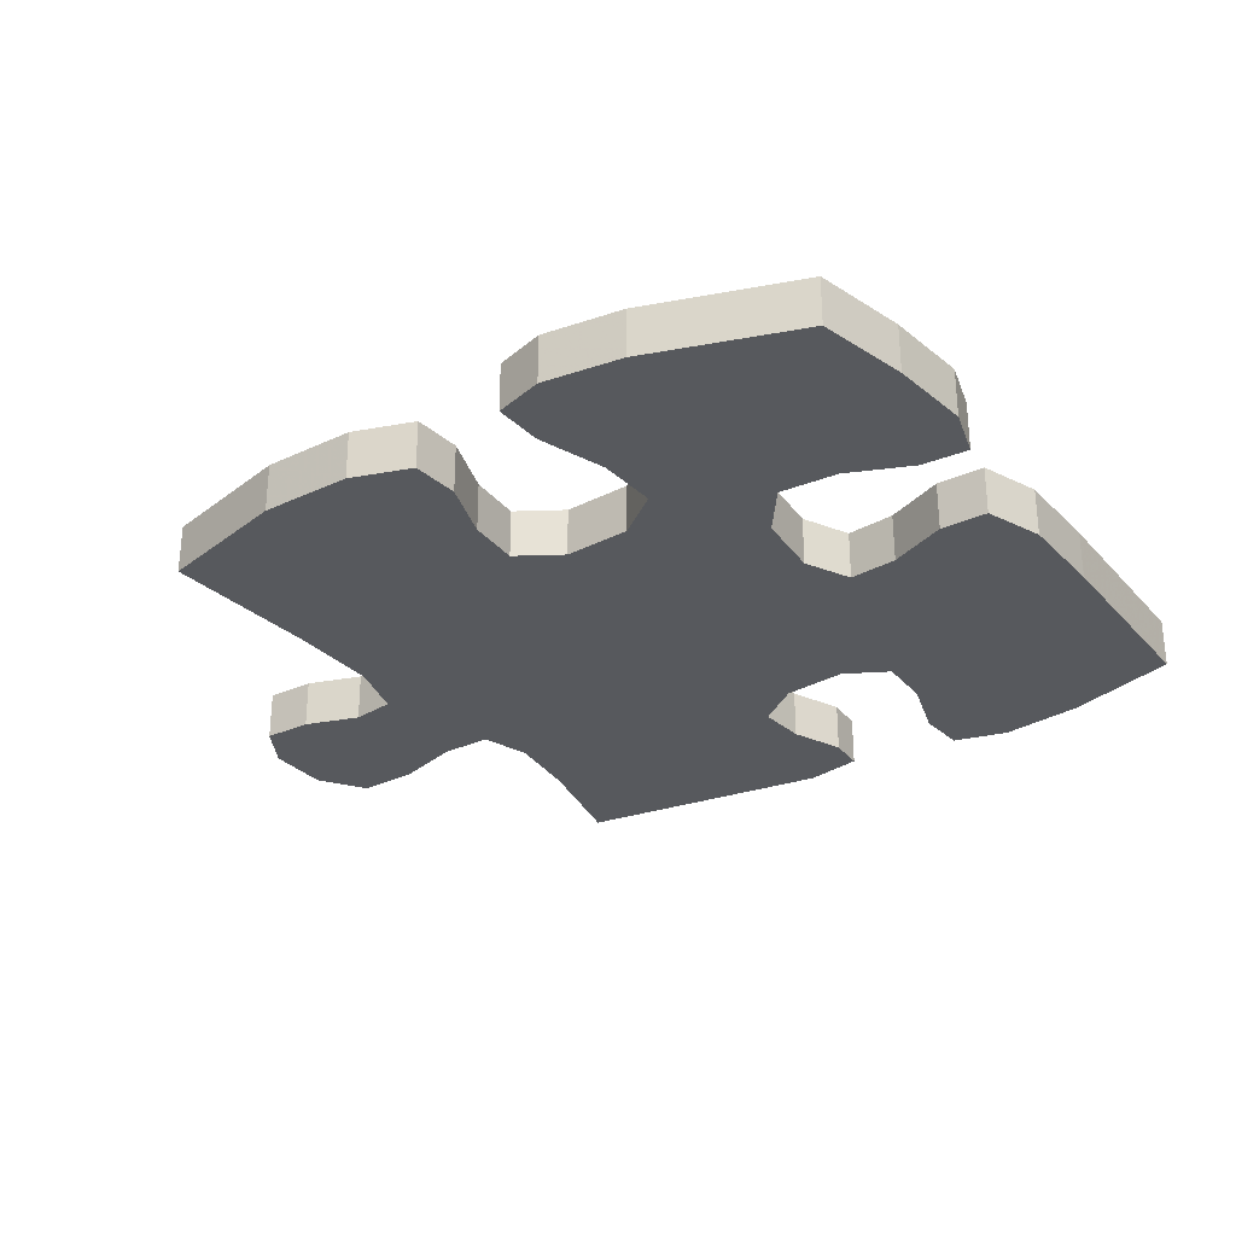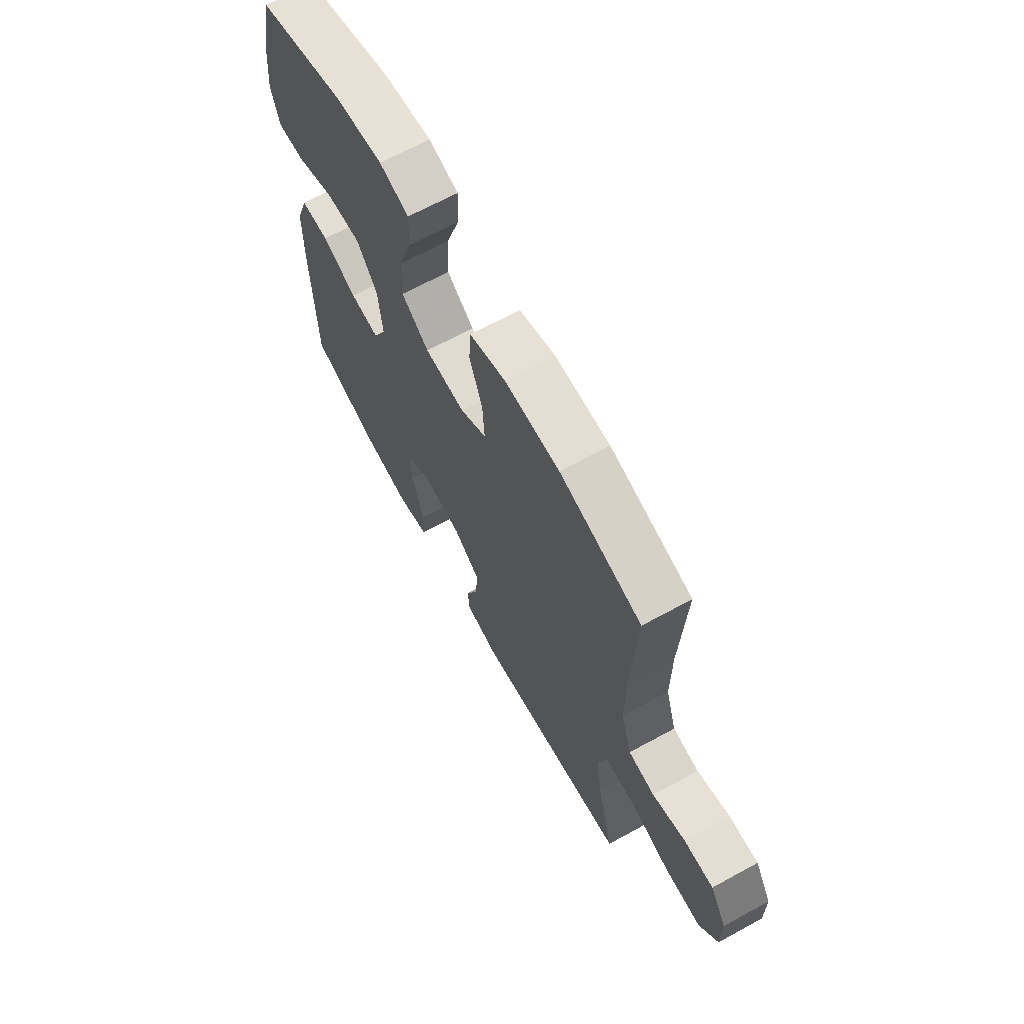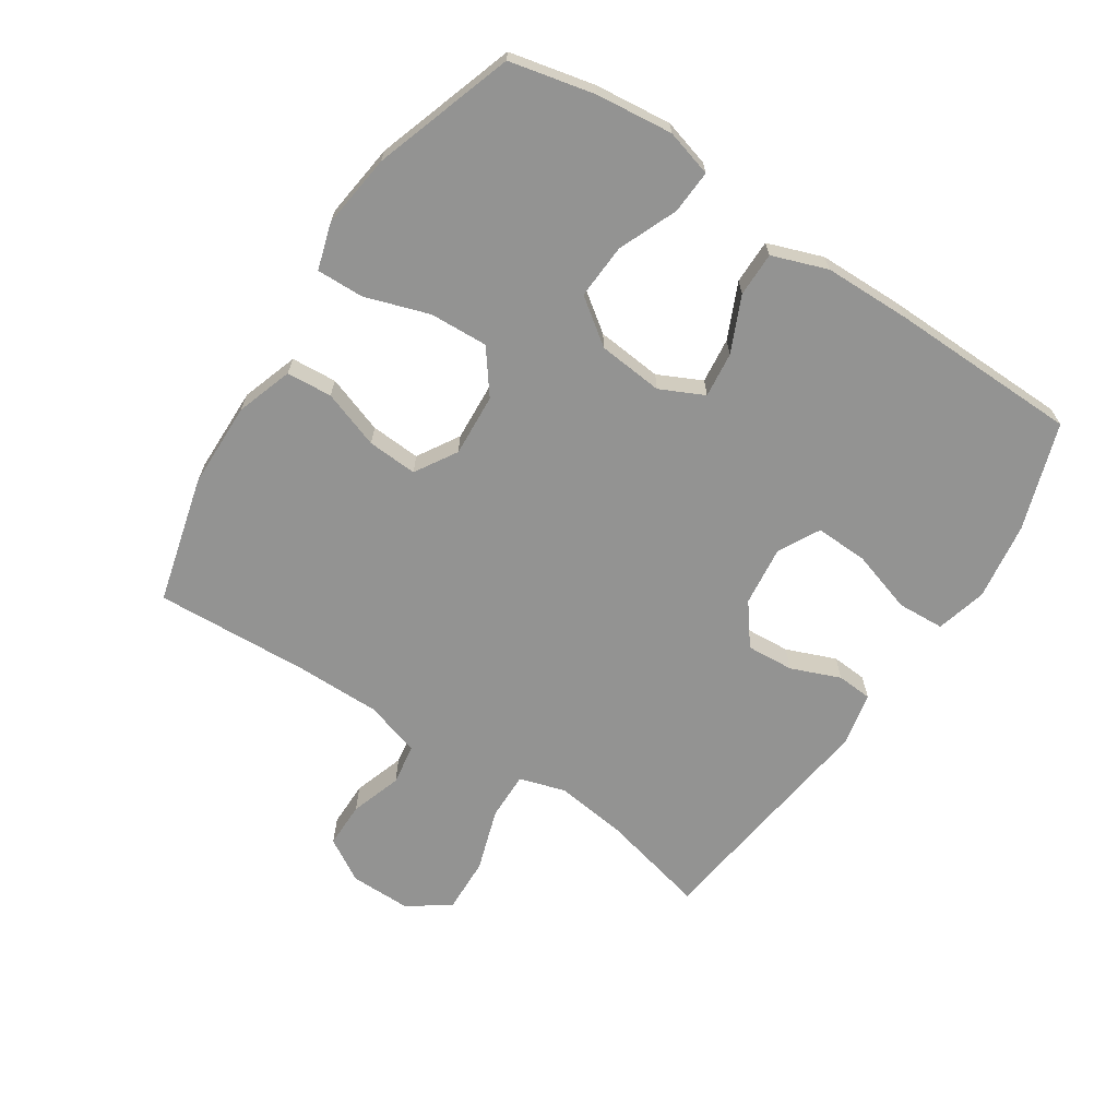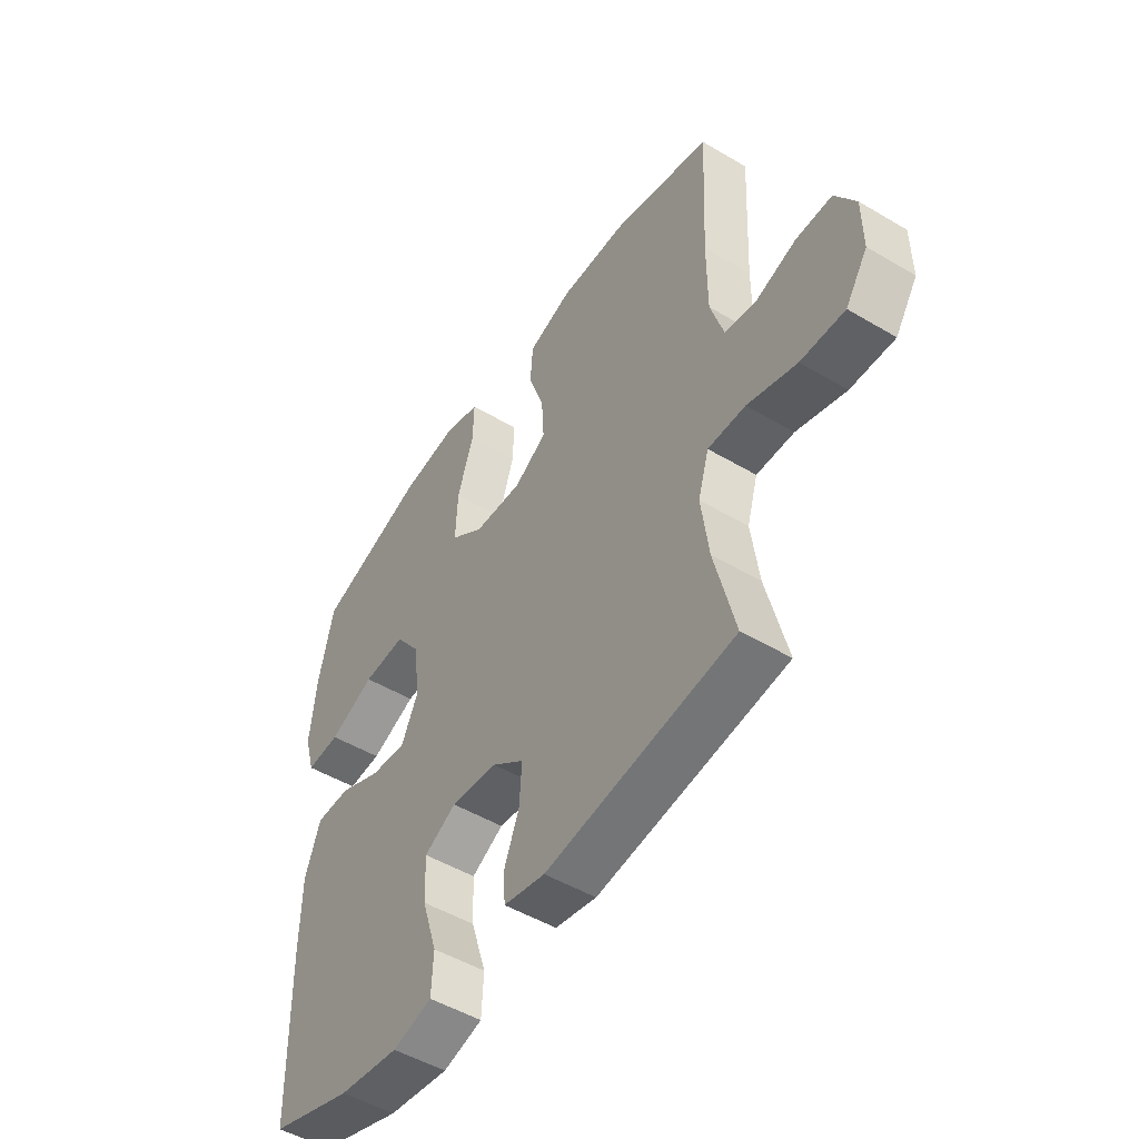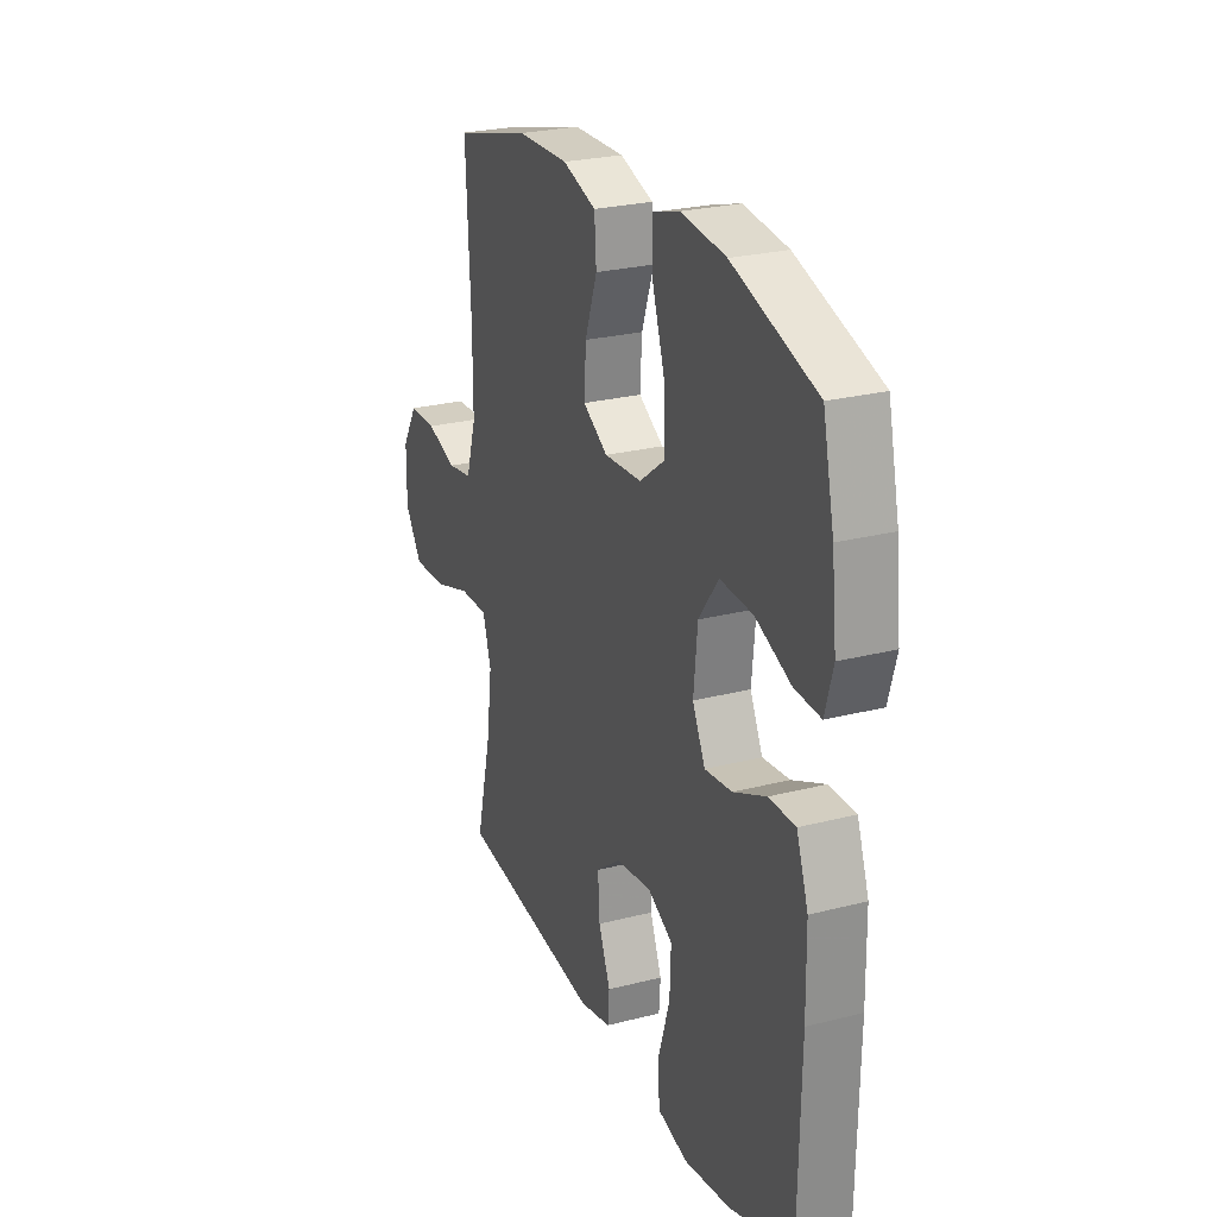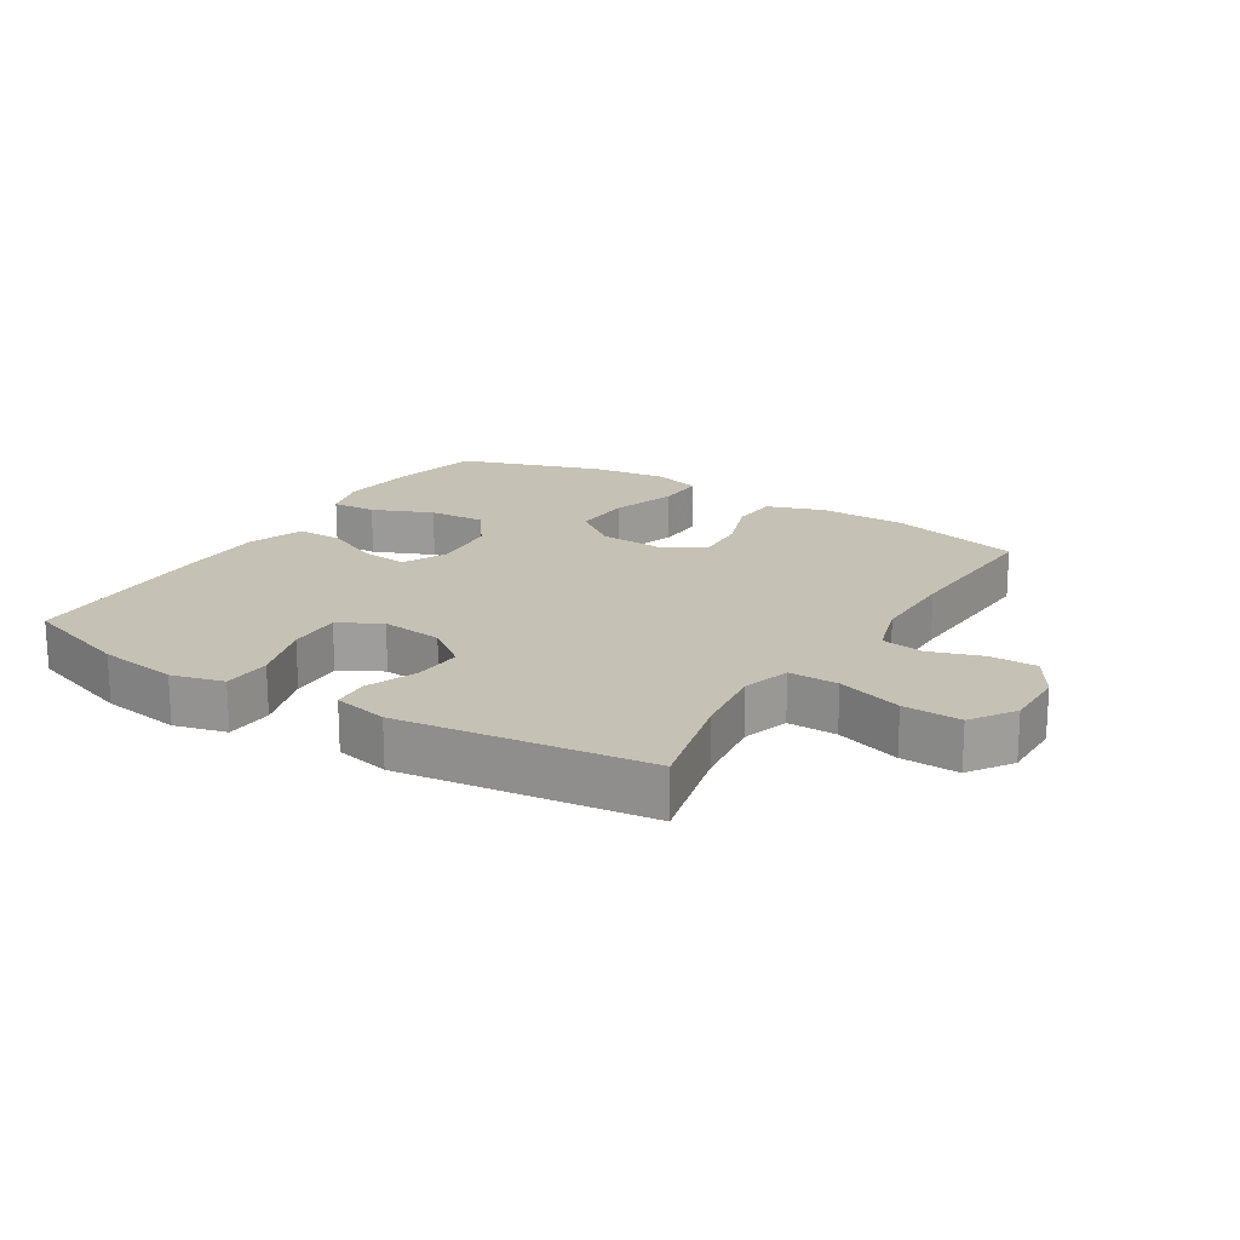
<metadata>
{"format":"obj","ext":"obj","renderer":"f3d","projection":"perspective","resolution":1024,"background":"white","views":[{"elev":-29.0,"azim":34.1,"up":"+Y"},{"elev":67.2,"azim":-118.7,"up":"+Z"},{"elev":-66.7,"azim":56.8,"up":"+Y"},{"elev":-50.0,"azim":-123.1,"up":"+Z"},{"elev":25.3,"azim":67.5,"up":"+Z"},{"elev":18.8,"azim":-148.2,"up":"+Y"}]}
</metadata>
<code>
v 0.5 0.07 0.5
v 0.53 0.07 0.366
v 0.543 0.07 0.245
v 0.522 0.07 0.171
v 0.453 0.07 0.175
v 0.36 0.07 0.214
v 0.273 0.07 0.219
v 0.221 0.07 0.148
v 0.211 0.07 0.045
v 0.244 0.07 -0.024
v 0.316 0.07 -0.016
v 0.403 0.07 0.023
v 0.473 0.07 0.023
v 0.504 0.07 -0.064
v 0.506 0.07 -0.2
v 0.5 0.07 -0.5
v 0.332 0.07 -0.556
v 0.209 0.07 -0.574
v 0.129 0.07 -0.553
v 0.125 0.07 -0.479
v 0.156 0.07 -0.38
v 0.159 0.07 -0.297
v 0.094 0.07 -0.262
v -0.001 0.07 -0.273
v -0.066 0.07 -0.322
v -0.061 0.07 -0.397
v -0.03 0.07 -0.475
v -0.034 0.07 -0.531
v -0.118 0.07 -0.549
v -0.5 0.07 -0.5
v -0.459 0.07 -0.332
v -0.444 0.07 -0.218
v -0.466 0.07 -0.145
v -0.542 0.07 -0.146
v -0.642 0.07 -0.178
v -0.731 0.07 -0.181
v -0.776 0.07 -0.114
v -0.775 0.07 -0.018
v -0.734 0.07 0.05
v -0.661 0.07 0.05
v -0.58 0.07 0.023
v -0.515 0.07 0.033
v -0.488 0.07 0.121
v -0.488 0.07 0.254
v -0.5 0.07 0.5
v -0.298 0.07 0.552
v -0.162 0.07 0.554
v -0.073 0.07 0.524
v -0.068 0.07 0.452
v -0.1 0.07 0.361
v -0.105 0.07 0.282
v -0.039 0.07 0.242
v 0.06 0.07 0.248
v 0.128 0.07 0.299
v 0.124 0.07 0.391
v 0.091 0.07 0.492
v 0.089 0.07 0.567
v 0.162 0.07 0.589
v 0.279 0.07 0.574
v 0.5 0 0.5
v 0.53 0 0.366
v 0.543 0 0.245
v 0.522 0 0.171
v 0.453 0 0.175
v 0.36 0 0.214
v 0.273 0 0.219
v 0.221 0 0.148
v 0.211 0 0.045
v 0.244 0 -0.024
v 0.316 0 -0.016
v 0.403 0 0.023
v 0.473 0 0.023
v 0.504 0 -0.064
v 0.506 0 -0.2
v 0.5 0 -0.5
v 0.332 0 -0.556
v 0.209 0 -0.574
v 0.129 0 -0.553
v 0.125 0 -0.479
v 0.156 0 -0.38
v 0.159 0 -0.297
v 0.094 0 -0.262
v -0.001 0 -0.273
v -0.066 0 -0.322
v -0.061 0 -0.397
v -0.03 0 -0.475
v -0.034 0 -0.531
v -0.118 0 -0.549
v -0.5 0 -0.5
v -0.459 0 -0.332
v -0.444 0 -0.218
v -0.466 0 -0.145
v -0.542 0 -0.146
v -0.642 0 -0.178
v -0.731 0 -0.181
v -0.776 0 -0.114
v -0.775 0 -0.018
v -0.734 0 0.05
v -0.661 0 0.05
v -0.58 0 0.023
v -0.515 0 0.033
v -0.488 0 0.121
v -0.488 0 0.254
v -0.5 0 0.5
v -0.298 0 0.552
v -0.162 0 0.554
v -0.073 0 0.524
v -0.068 0 0.452
v -0.1 0 0.361
v -0.105 0 0.282
v -0.039 0 0.242
v 0.06 0 0.248
v 0.128 0 0.299
v 0.124 0 0.391
v 0.091 0 0.492
v 0.089 0 0.567
v 0.162 0 0.589
v 0.279 0 0.574
f 55 56 57 58
f 54 55 58 59
f 47 48 49 50
f 47 50 51
f 44 45 46 47
f 43 44 47 51
f 42 43 51 52
f 38 39 40 41
f 38 41 42
f 37 38 42
f 34 35 36 37
f 33 34 37 42
f 32 33 42 52
f 28 29 30 31
f 26 27 28 31
f 25 26 31 32
f 24 25 32 52
f 18 19 20 21
f 18 21 22
f 17 18 22
f 16 17 22
f 15 16 22
f 14 15 22 23
f 11 12 13 14
f 10 11 14 23
f 3 4 5 6
f 3 6 7
f 2 3 7
f 54 59 1 2
f 53 54 2 7
f 52 53 7 8
f 24 52 8 9
f 9 10 23 24
f 117 116 115 114
f 118 117 114 113
f 109 108 107 106
f 110 109 106
f 106 105 104 103
f 110 106 103 102
f 111 110 102 101
f 100 99 98 97
f 101 100 97
f 101 97 96
f 96 95 94 93
f 101 96 93 92
f 111 101 92 91
f 90 89 88 87
f 90 87 86 85
f 91 90 85 84
f 111 91 84 83
f 80 79 78 77
f 81 80 77
f 81 77 76
f 81 76 75
f 81 75 74
f 82 81 74 73
f 73 72 71 70
f 82 73 70 69
f 65 64 63 62
f 66 65 62
f 66 62 61
f 61 60 118 113
f 66 61 113 112
f 67 66 112 111
f 68 67 111 83
f 83 82 69 68
f 1 60 61 2
f 2 61 62 3
f 3 62 63 4
f 4 63 64 5
f 5 64 65 6
f 6 65 66 7
f 7 66 67 8
f 8 67 68 9
f 9 68 69 10
f 10 69 70 11
f 11 70 71 12
f 12 71 72 13
f 13 72 73 14
f 14 73 74 15
f 15 74 75 16
f 16 75 76 17
f 17 76 77 18
f 18 77 78 19
f 19 78 79 20
f 20 79 80 21
f 21 80 81 22
f 22 81 82 23
f 23 82 83 24
f 24 83 84 25
f 25 84 85 26
f 26 85 86 27
f 27 86 87 28
f 28 87 88 29
f 29 88 89 30
f 30 89 90 31
f 31 90 91 32
f 32 91 92 33
f 33 92 93 34
f 34 93 94 35
f 35 94 95 36
f 36 95 96 37
f 37 96 97 38
f 38 97 98 39
f 39 98 99 40
f 40 99 100 41
f 41 100 101 42
f 42 101 102 43
f 43 102 103 44
f 44 103 104 45
f 45 104 105 46
f 46 105 106 47
f 47 106 107 48
f 48 107 108 49
f 49 108 109 50
f 50 109 110 51
f 51 110 111 52
f 52 111 112 53
f 53 112 113 54
f 54 113 114 55
f 55 114 115 56
f 56 115 116 57
f 57 116 117 58
f 58 117 118 59
f 59 118 60 1

</code>
